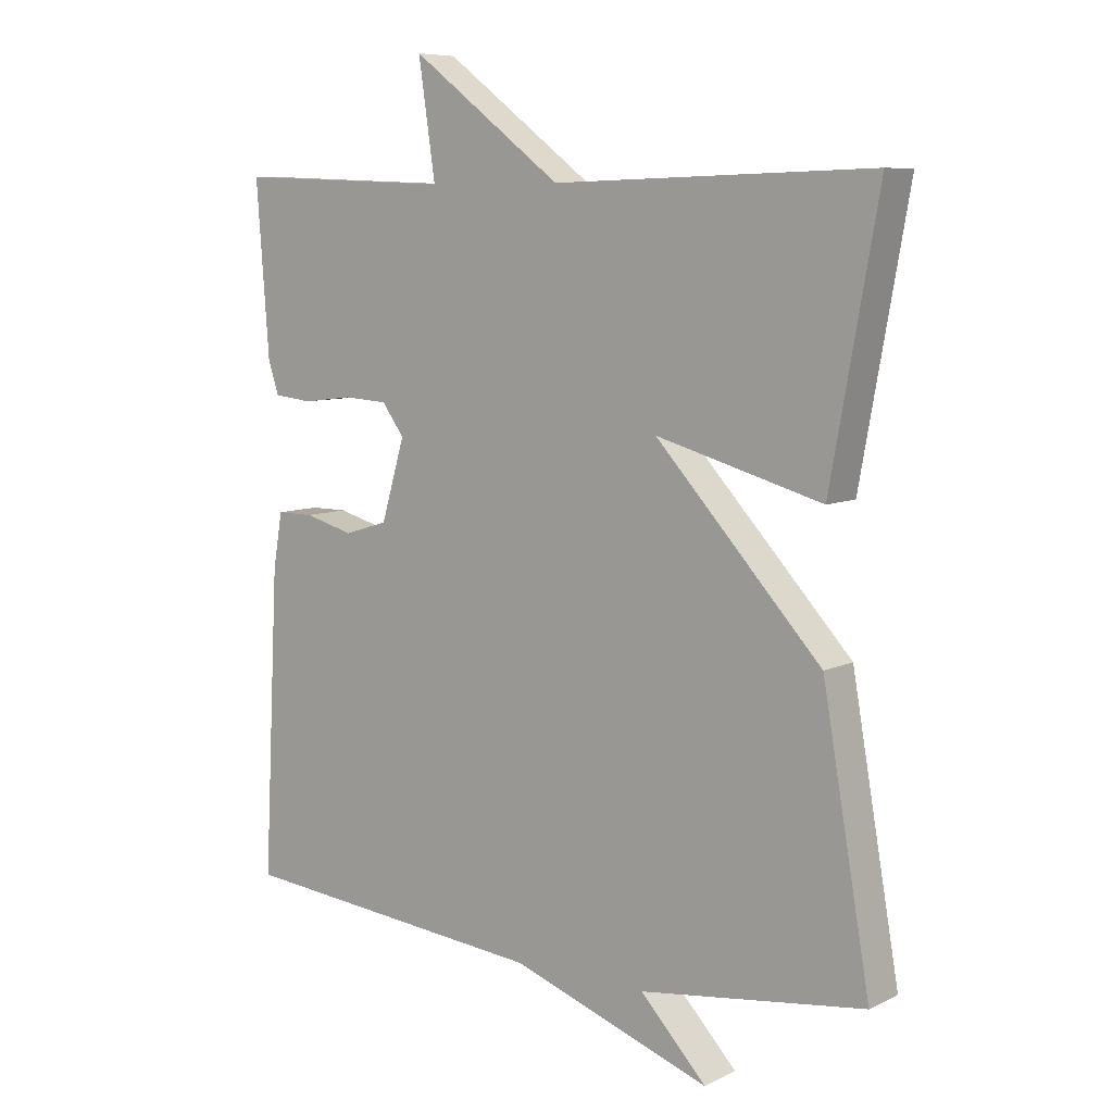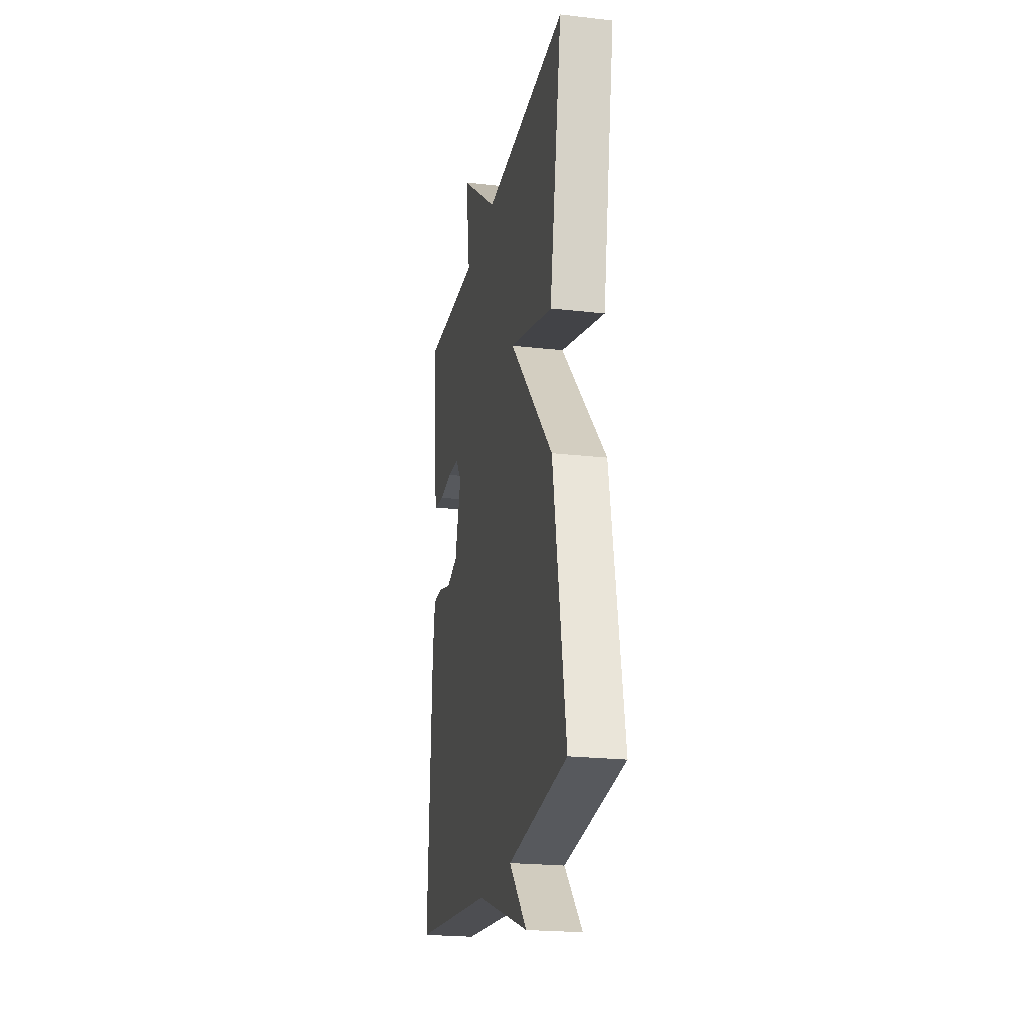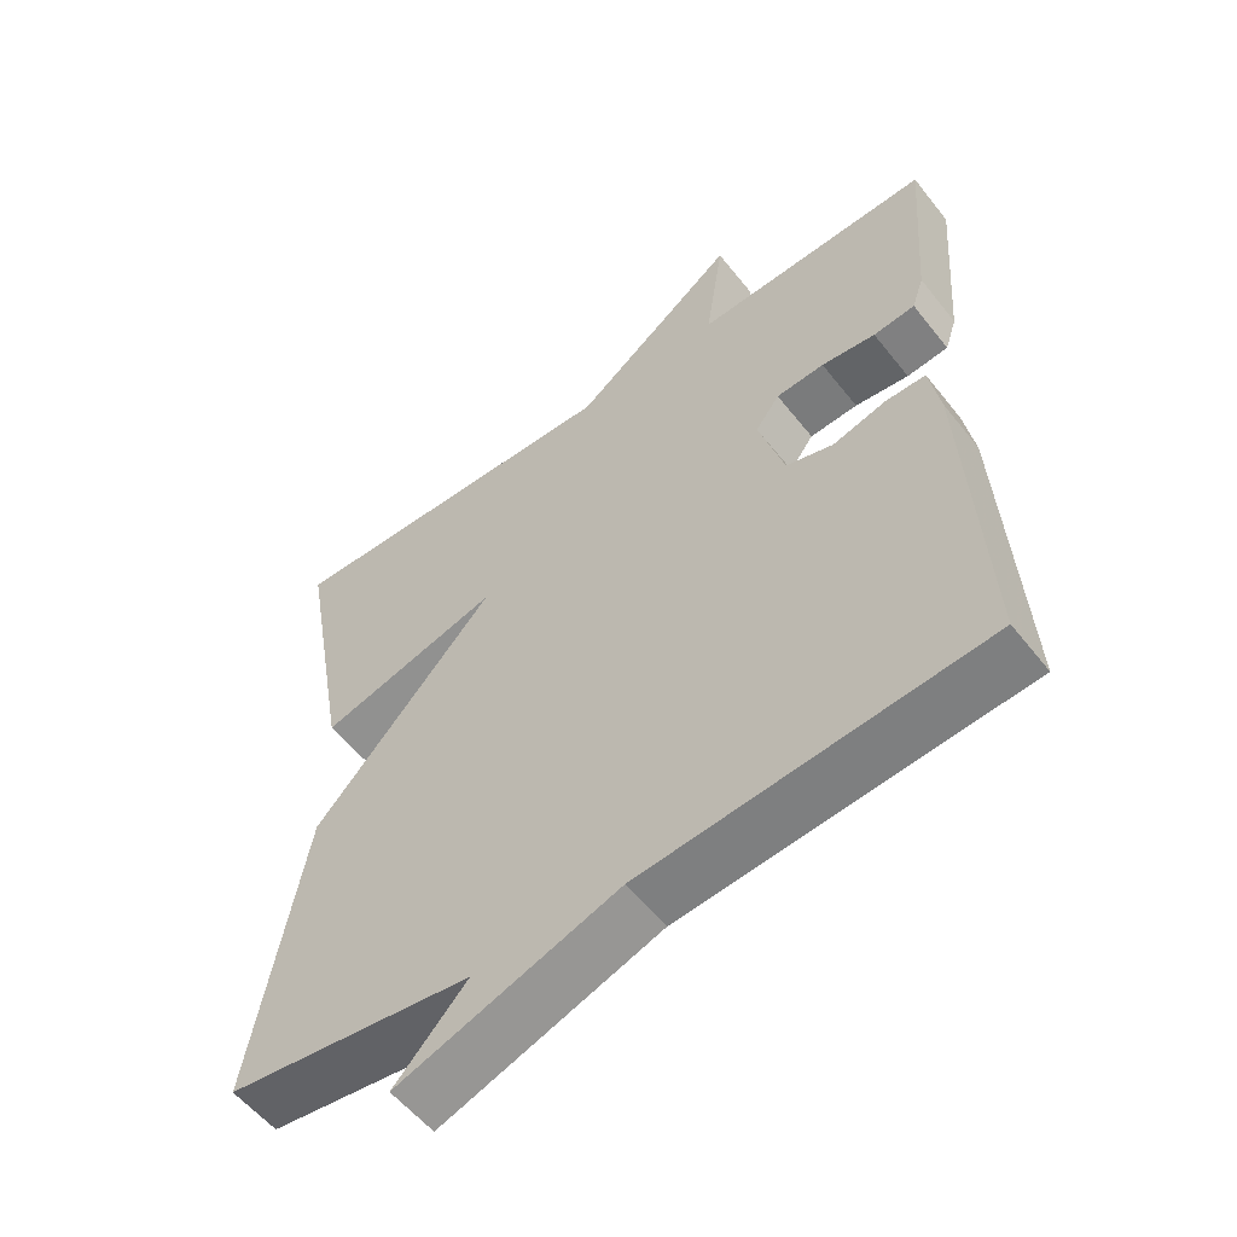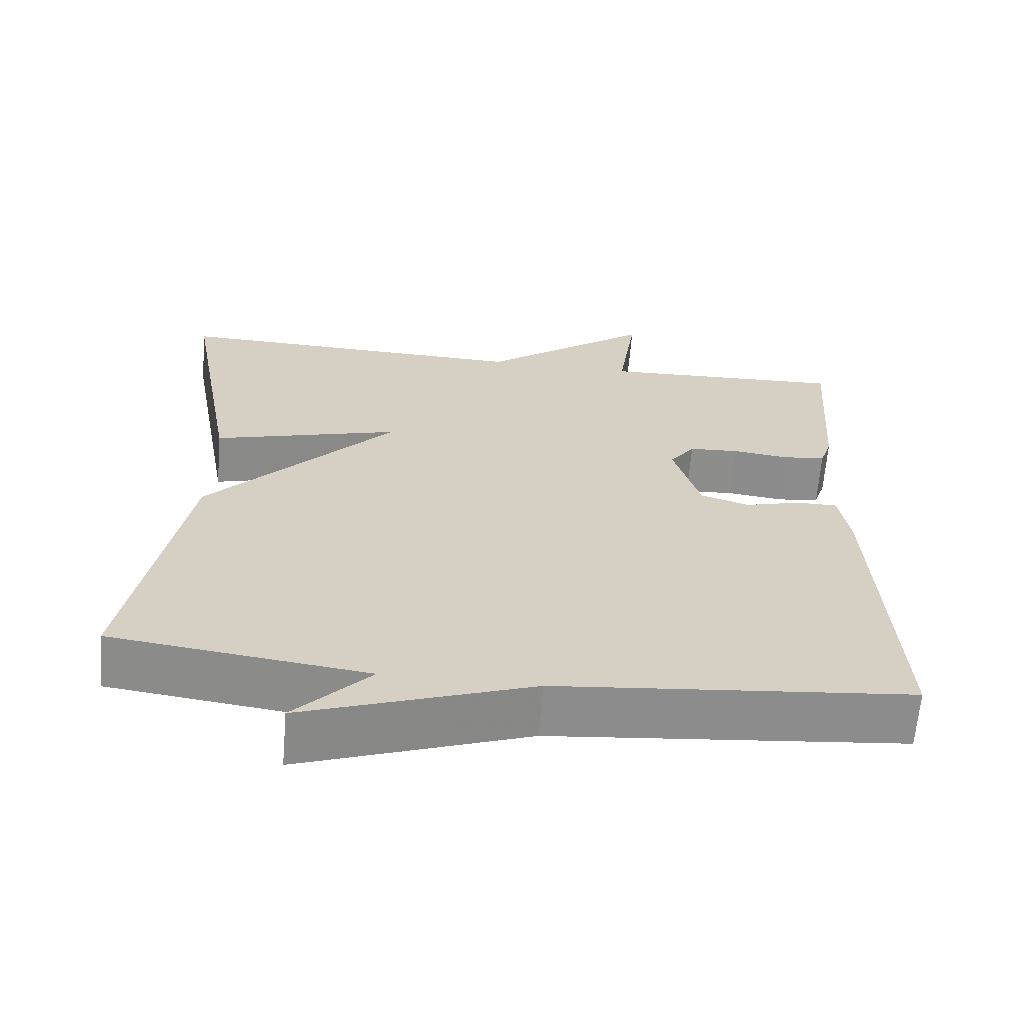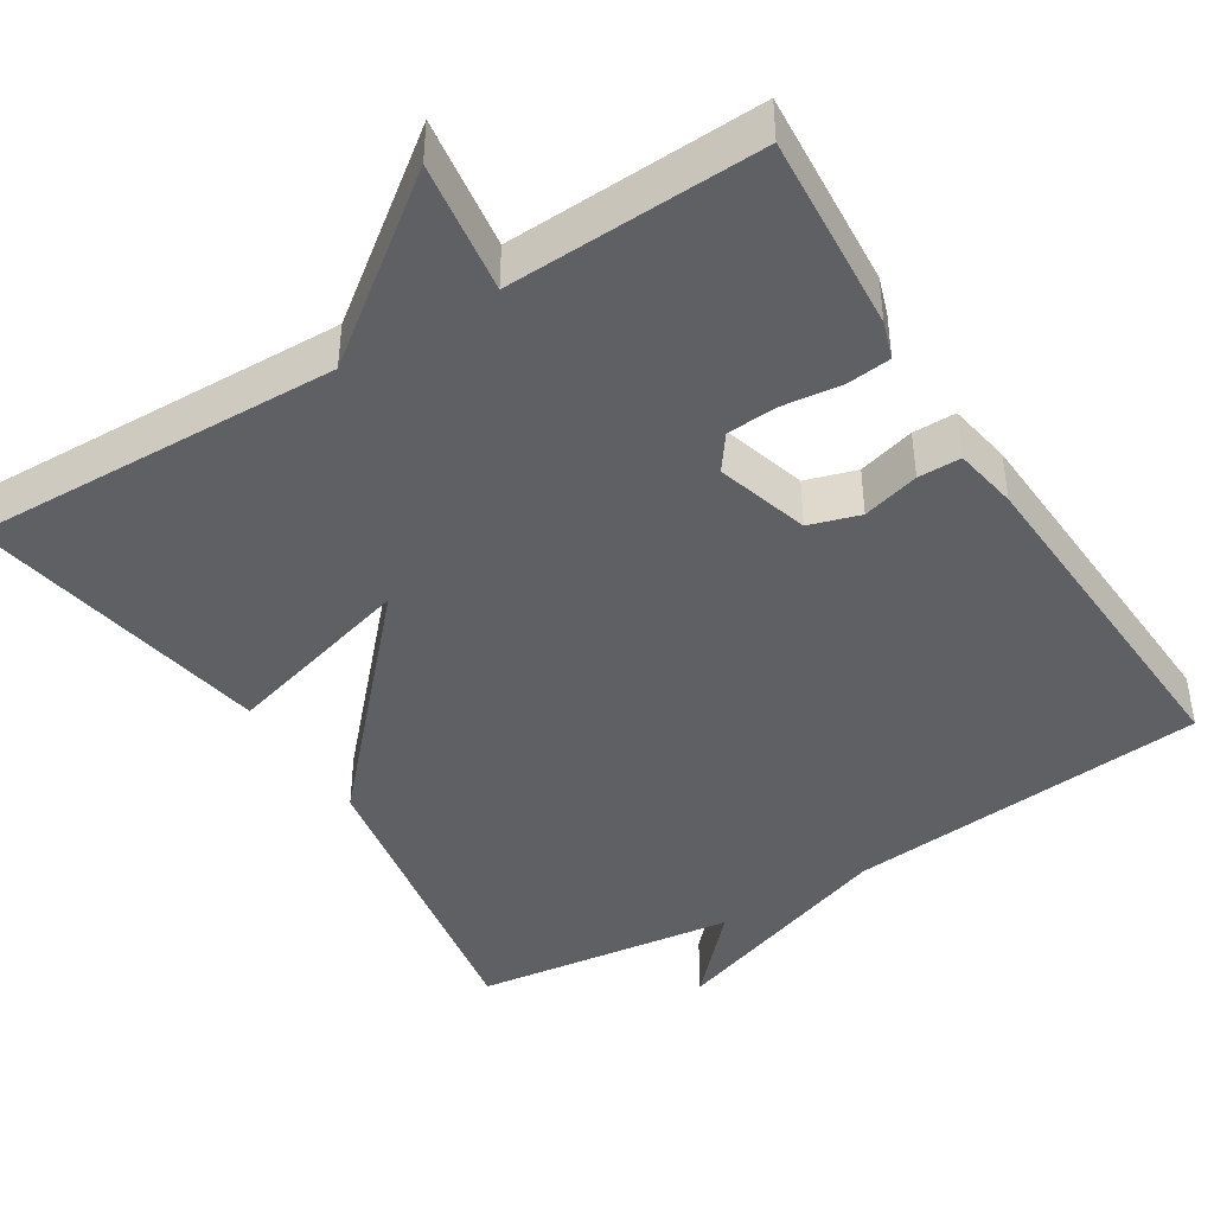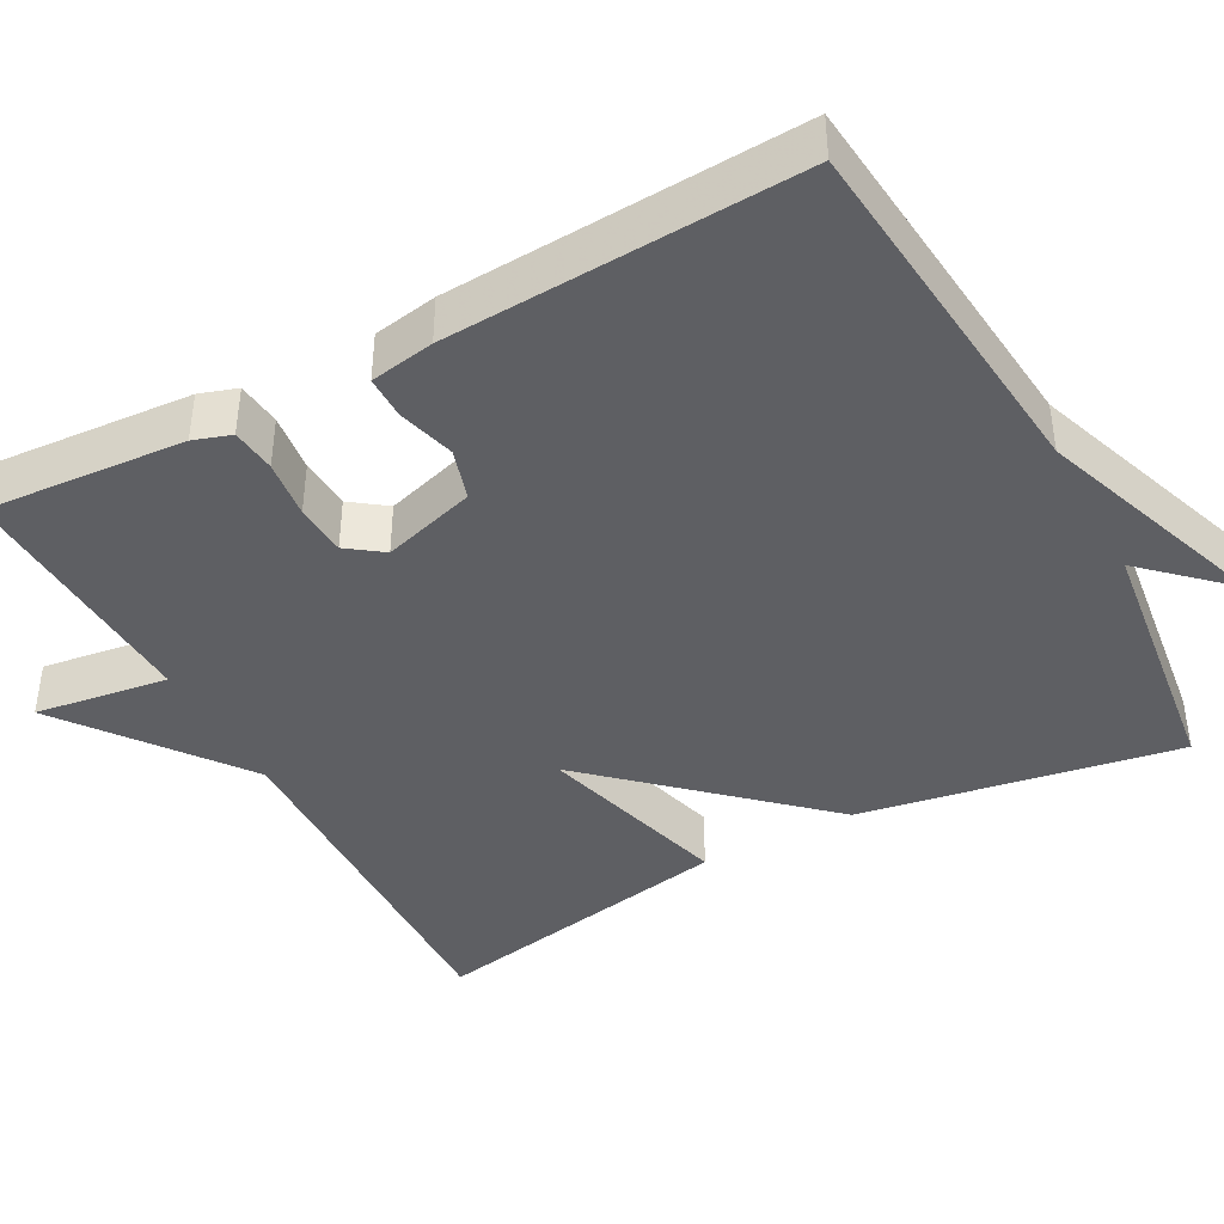
<metadata>
{"format":"obj","ext":"obj","renderer":"f3d","projection":"perspective","resolution":1024,"background":"white","views":[{"elev":7.9,"azim":-142.6,"up":"+Z"},{"elev":-22.4,"azim":-101.2,"up":"+Z"},{"elev":-56.0,"azim":37.7,"up":"+Z"},{"elev":-64.4,"azim":-4.7,"up":"+Z"},{"elev":-43.1,"azim":32.0,"up":"+Y"},{"elev":-41.7,"azim":118.5,"up":"+Y"}]}
</metadata>
<code>
v 0.5 0.07 -0.5
v 0.035 0.07 -0.544
v -0.264 0.07 -0.649
v -0.165 0.07 -0.544
v -0.5 0.07 -0.5
v -0.429 0.07 -0.094
v -0.182 0.07 0.175
v -0.429 0.07 0.106
v -0.5 0.07 0.5
v -0.025 0.07 0.487
v 0.2 0.07 0.657
v 0.175 0.07 0.487
v 0.5 0.07 0.5
v 0.481 0.07 0.245
v 0.465 0.07 0.197
v 0.408 0.07 0.191
v 0.334 0.07 0.2
v 0.268 0.07 0.196
v 0.235 0.07 0.151
v 0.27 0.07 0.032
v 0.335 0.07 0.012
v 0.408 0.07 0.032
v 0.463 0.07 0.032
v 0.477 0.07 -0.05
v 0.5 0 -0.5
v 0.035 0 -0.544
v -0.264 0 -0.649
v -0.165 0 -0.544
v -0.5 0 -0.5
v -0.429 0 -0.094
v -0.182 0 0.175
v -0.429 0 0.106
v -0.5 0 0.5
v -0.025 0 0.487
v 0.2 0 0.657
v 0.175 0 0.487
v 0.5 0 0.5
v 0.481 0 0.245
v 0.465 0 0.197
v 0.408 0 0.191
v 0.334 0 0.2
v 0.268 0 0.196
v 0.235 0 0.151
v 0.27 0 0.032
v 0.335 0 0.012
v 0.408 0 0.032
v 0.463 0 0.032
v 0.477 0 -0.05
f 24 1 2
f 23 24 2
f 22 23 2
f 21 22 2
f 20 21 2
f 19 20 2
f 15 16 17
f 14 15 17
f 13 14 17
f 12 13 17
f 12 17 18
f 10 11 12
f 10 12 18 19
f 7 8 9 10
f 4 5 6 7
f 10 19 2
f 7 10 2
f 4 7 2
f 2 3 4
f 26 25 48
f 26 48 47
f 26 47 46
f 26 46 45
f 26 45 44
f 26 44 43
f 41 40 39
f 41 39 38
f 41 38 37
f 41 37 36
f 42 41 36
f 36 35 34
f 43 42 36 34
f 34 33 32 31
f 31 30 29 28
f 26 43 34
f 26 34 31
f 26 31 28
f 28 27 26
f 1 25 26 2
f 2 26 27 3
f 3 27 28 4
f 4 28 29 5
f 5 29 30 6
f 6 30 31 7
f 7 31 32 8
f 8 32 33 9
f 9 33 34 10
f 10 34 35 11
f 11 35 36 12
f 12 36 37 13
f 13 37 38 14
f 14 38 39 15
f 15 39 40 16
f 16 40 41 17
f 17 41 42 18
f 18 42 43 19
f 19 43 44 20
f 20 44 45 21
f 21 45 46 22
f 22 46 47 23
f 23 47 48 24
f 24 48 25 1

</code>
